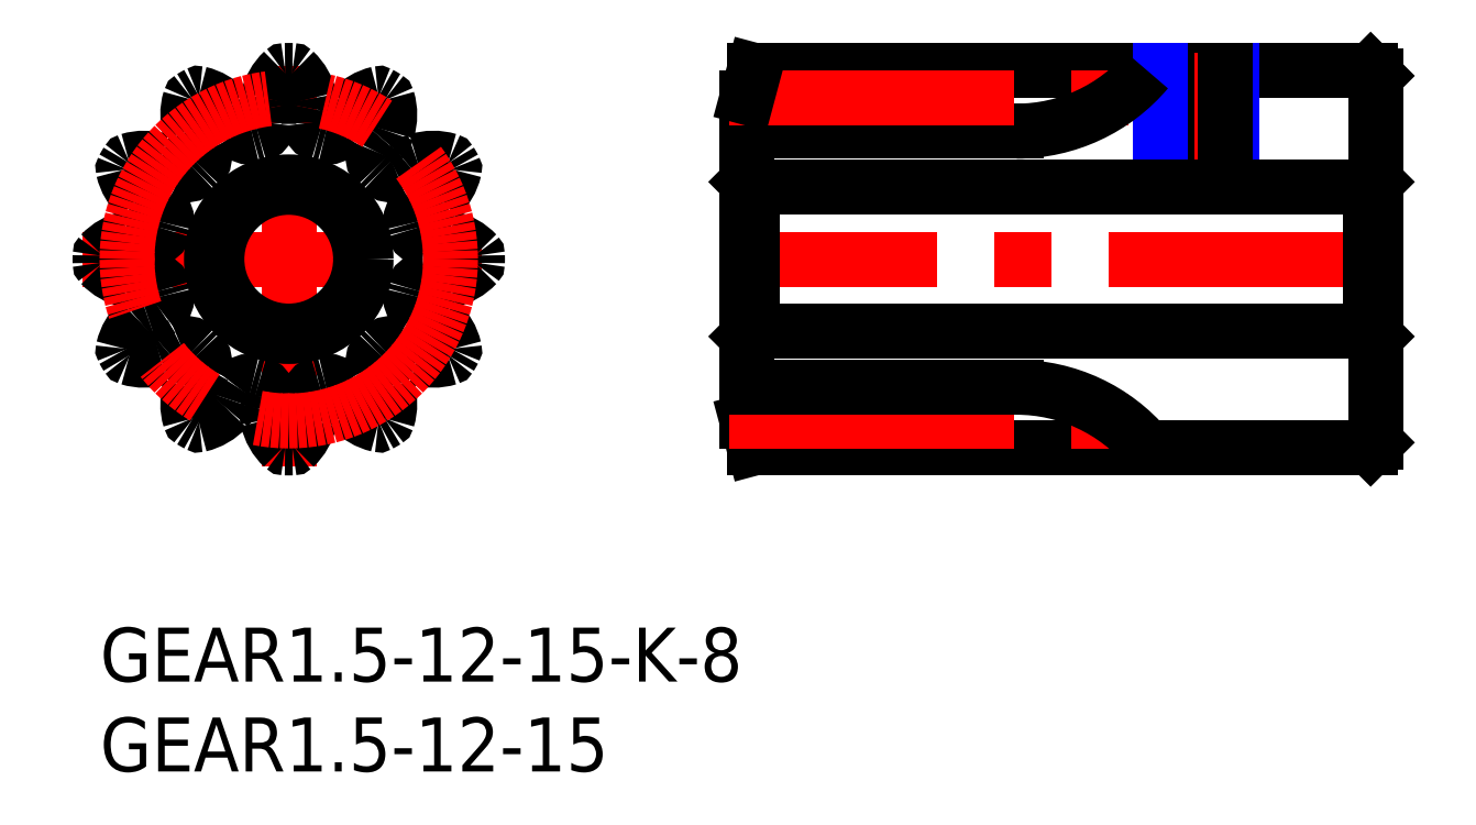
<metadata>
{"format":"dxf","ext":"dxf","renderer":"ezdxf+matplotlib","layout":"modelspace","background":"white","min_lineweight":24,"dpi":150}
</metadata>
<code>
0
SECTION
2
ENTITIES
0
LINE
8
MSM_CENTER
10
-1
20
20.5
30
0
11
22
21
20.5
31
0
0
LINE
8
MSM_CENTER
10
10.5
20
9
30
0
11
10.5
21
32
31
0
0
ARC
8
MSM_CONTINUOUS
10
20.85
20
20.3
30
0
40
0.15
50
316.7
51
358.9
0
ARC
8
MSM_CONTINUOUS
10
10.5
20
20.5
30
0
40
10.5
50
88.89
51
91.11
0
ARC
8
MSM_CONTINUOUS
10
10.3
20
30.85
30
0
40
0.15
50
91.11
51
133.3
0
ARC
8
MSM_CONTINUOUS
10
12.25
20
28.77
30
0
40
3
50
133.3
51
167.5
0
ARC
8
MSM_CONTINUOUS
10
10.5
20
29.16
30
0
40
1.203
50
167.5
51
192.9
0
ARC
8
MSM_CONTINUOUS
10
6.728
20
28.3
30
0
40
2.667
50
355.7
51
12.93
0
ARC
8
MSM_CONTINUOUS
10
8.639
20
28.15
30
0
40
0.75
50
283.7
51
355.7
0
ARC
8
MSM_CONTINUOUS
10
10.5
20
20.5
30
0
40
7.125
50
103.7
51
106.3
0
ARC
8
MSM_CONTINUOUS
10
8.285
20
28.06
30
0
40
0.75
50
214.3
51
286.3
0
ARC
8
MSM_CONTINUOUS
10
9.868
20
29.14
30
0
40
2.667
50
197.1
51
214.3
0
ARC
8
MSM_CONTINUOUS
10
6.169
20
28
30
0
40
1.203
50
17.07
51
42.5
0
ARC
8
MSM_CONTINUOUS
10
4.844
20
26.79
30
0
40
3
50
42.5
51
76.71
0
ARC
8
MSM_CONTINUOUS
10
5.499
20
29.56
30
0
40
0.15
50
76.71
51
118.9
0
ARC
8
MSM_CONTINUOUS
10
10.5
20
20.5
30
0
40
10.5
50
118.9
51
121.1
0
ARC
8
MSM_CONTINUOUS
10
5.153
20
29.36
30
0
40
0.15
50
121.1
51
163.3
0
ARC
8
MSM_CONTINUOUS
10
7.882
20
28.54
30
0
40
3
50
163.3
51
197.5
0
ARC
8
MSM_CONTINUOUS
10
6.169
20
28
30
0
40
1.203
50
197.5
51
222.9
0
ARC
8
MSM_CONTINUOUS
10
3.335
20
25.37
30
0
40
2.667
50
25.67
51
42.93
0
ARC
8
MSM_CONTINUOUS
10
5.063
20
26.2
30
0
40
0.75
50
313.7
51
25.67
0
ARC
8
MSM_CONTINUOUS
10
10.5
20
20.5
30
0
40
7.125
50
133.7
51
136.3
0
ARC
8
MSM_CONTINUOUS
10
4.803
20
25.94
30
0
40
0.75
50
244.3
51
316.3
0
ARC
8
MSM_CONTINUOUS
10
5.634
20
27.66
30
0
40
2.667
50
227.1
51
244.3
0
ARC
8
MSM_CONTINUOUS
10
2.998
20
24.83
30
0
40
1.203
50
47.07
51
72.5
0
ARC
8
MSM_CONTINUOUS
10
2.458
20
23.12
30
0
40
3
50
72.5
51
106.7
0
ARC
8
MSM_CONTINUOUS
10
1.638
20
25.85
30
0
40
0.15
50
106.7
51
148.9
0
ARC
8
MSM_CONTINUOUS
10
10.5
20
20.5
30
0
40
10.5
50
148.9
51
151.1
0
ARC
8
MSM_CONTINUOUS
10
1.438
20
25.5
30
0
40
0.15
50
151.1
51
193.3
0
ARC
8
MSM_CONTINUOUS
10
4.212
20
26.16
30
0
40
3
50
193.3
51
227.5
0
ARC
8
MSM_CONTINUOUS
10
2.998
20
24.83
30
0
40
1.203
50
227.5
51
252.9
0
ARC
8
MSM_CONTINUOUS
10
1.862
20
21.13
30
0
40
2.667
50
55.67
51
72.93
0
ARC
8
MSM_CONTINUOUS
10
2.943
20
22.71
30
0
40
0.75
50
343.7
51
55.67
0
ARC
8
MSM_CONTINUOUS
10
10.5
20
20.5
30
0
40
7.125
50
163.7
51
166.3
0
ARC
8
MSM_CONTINUOUS
10
2.848
20
22.36
30
0
40
0.75
50
274.3
51
346.3
0
ARC
8
MSM_CONTINUOUS
10
2.703
20
24.27
30
0
40
2.667
50
257.1
51
274.3
0
ARC
8
MSM_CONTINUOUS
10
1.837
20
20.5
30
0
40
1.203
50
77.07
51
102.5
0
ARC
8
MSM_CONTINUOUS
10
2.226
20
18.75
30
0
40
3
50
102.5
51
136.7
0
ARC
8
MSM_CONTINUOUS
10
0.1519
20
20.7
30
0
40
0.15
50
136.7
51
178.9
0
ARC
8
MSM_CONTINUOUS
10
10.5
20
20.5
30
0
40
10.5
50
178.9
51
181.1
0
ARC
8
MSM_CONTINUOUS
10
0.1519
20
20.3
30
0
40
0.15
50
181.1
51
223.3
0
ARC
8
MSM_CONTINUOUS
10
2.226
20
22.25
30
0
40
3
50
223.3
51
257.5
0
ARC
8
MSM_CONTINUOUS
10
1.837
20
20.5
30
0
40
1.203
50
257.5
51
282.9
0
ARC
8
MSM_CONTINUOUS
10
2.703
20
16.73
30
0
40
2.667
50
85.67
51
102.9
0
ARC
8
MSM_CONTINUOUS
10
2.848
20
18.64
30
0
40
0.75
50
13.67
51
85.67
0
ARC
8
MSM_CONTINUOUS
10
10.5
20
20.5
30
0
40
7.125
50
193.7
51
196.3
0
ARC
8
MSM_CONTINUOUS
10
2.943
20
18.29
30
0
40
0.75
50
304.3
51
16.33
0
ARC
8
MSM_CONTINUOUS
10
1.862
20
19.87
30
0
40
2.667
50
287.1
51
304.3
0
ARC
8
MSM_CONTINUOUS
10
2.998
20
16.17
30
0
40
1.203
50
107.1
51
132.5
0
ARC
8
MSM_CONTINUOUS
10
4.212
20
14.84
30
0
40
3
50
132.5
51
166.7
0
ARC
8
MSM_CONTINUOUS
10
1.438
20
15.5
30
0
40
0.15
50
166.7
51
208.9
0
ARC
8
MSM_CONTINUOUS
10
10.5
20
20.5
30
0
40
10.5
50
208.9
51
211.1
0
ARC
8
MSM_CONTINUOUS
10
1.638
20
15.15
30
0
40
0.15
50
211.1
51
253.3
0
ARC
8
MSM_CONTINUOUS
10
2.458
20
17.88
30
0
40
3
50
253.3
51
287.5
0
ARC
8
MSM_CONTINUOUS
10
2.998
20
16.17
30
0
40
1.203
50
287.5
51
312.9
0
ARC
8
MSM_CONTINUOUS
10
5.634
20
13.34
30
0
40
2.667
50
115.7
51
132.9
0
ARC
8
MSM_CONTINUOUS
10
4.803
20
15.06
30
0
40
0.75
50
43.67
51
115.7
0
ARC
8
MSM_CONTINUOUS
10
10.5
20
20.5
30
0
40
7.125
50
223.7
51
226.3
0
ARC
8
MSM_CONTINUOUS
10
5.063
20
14.8
30
0
40
0.75
50
334.3
51
46.33
0
ARC
8
MSM_CONTINUOUS
10
3.335
20
15.63
30
0
40
2.667
50
317.1
51
334.3
0
ARC
8
MSM_CONTINUOUS
10
6.169
20
13
30
0
40
1.203
50
137.1
51
162.5
0
ARC
8
MSM_CONTINUOUS
10
7.882
20
12.46
30
0
40
3
50
162.5
51
196.7
0
ARC
8
MSM_CONTINUOUS
10
5.153
20
11.64
30
0
40
0.15
50
196.7
51
238.9
0
ARC
8
MSM_CONTINUOUS
10
10.5
20
20.5
30
0
40
10.5
50
238.9
51
241.1
0
ARC
8
MSM_CONTINUOUS
10
5.499
20
11.44
30
0
40
0.15
50
241.1
51
283.3
0
ARC
8
MSM_CONTINUOUS
10
4.844
20
14.21
30
0
40
3
50
283.3
51
317.5
0
ARC
8
MSM_CONTINUOUS
10
6.169
20
13
30
0
40
1.203
50
317.5
51
342.9
0
ARC
8
MSM_CONTINUOUS
10
9.868
20
11.86
30
0
40
2.667
50
145.7
51
162.9
0
ARC
8
MSM_CONTINUOUS
10
8.285
20
12.94
30
0
40
0.75
50
73.67
51
145.7
0
ARC
8
MSM_CONTINUOUS
10
10.5
20
20.5
30
0
40
7.125
50
253.7
51
256.3
0
ARC
8
MSM_CONTINUOUS
10
8.639
20
12.85
30
0
40
0.75
50
4.33
51
76.33
0
ARC
8
MSM_CONTINUOUS
10
6.728
20
12.7
30
0
40
2.667
50
347.1
51
4.33
0
ARC
8
MSM_CONTINUOUS
10
10.5
20
11.84
30
0
40
1.203
50
167.1
51
192.5
0
ARC
8
MSM_CONTINUOUS
10
12.25
20
12.23
30
0
40
3
50
192.5
51
226.7
0
ARC
8
MSM_CONTINUOUS
10
10.3
20
10.15
30
0
40
0.15
50
226.7
51
268.9
0
ARC
8
MSM_CONTINUOUS
10
10.5
20
20.5
30
0
40
10.5
50
268.9
51
271.1
0
ARC
8
MSM_CONTINUOUS
10
10.7
20
10.15
30
0
40
0.15
50
271.1
51
313.3
0
ARC
8
MSM_CONTINUOUS
10
8.746
20
12.23
30
0
40
3
50
313.3
51
347.5
0
ARC
8
MSM_CONTINUOUS
10
10.5
20
11.84
30
0
40
1.203
50
347.5
51
12.93
0
ARC
8
MSM_CONTINUOUS
10
14.27
20
12.7
30
0
40
2.667
50
175.7
51
192.9
0
ARC
8
MSM_CONTINUOUS
10
12.36
20
12.85
30
0
40
0.75
50
103.7
51
175.7
0
ARC
8
MSM_CONTINUOUS
10
10.5
20
20.5
30
0
40
7.125
50
283.7
51
286.3
0
ARC
8
MSM_CONTINUOUS
10
12.71
20
12.94
30
0
40
0.75
50
34.33
51
106.3
0
ARC
8
MSM_CONTINUOUS
10
11.13
20
11.86
30
0
40
2.667
50
17.07
51
34.33
0
ARC
8
MSM_CONTINUOUS
10
14.83
20
13
30
0
40
1.203
50
197.1
51
222.5
0
ARC
8
MSM_CONTINUOUS
10
16.16
20
14.21
30
0
40
3
50
222.5
51
256.7
0
ARC
8
MSM_CONTINUOUS
10
15.5
20
11.44
30
0
40
0.15
50
256.7
51
298.9
0
ARC
8
MSM_CONTINUOUS
10
10.5
20
20.5
30
0
40
10.5
50
298.9
51
301.1
0
ARC
8
MSM_CONTINUOUS
10
15.85
20
11.64
30
0
40
0.15
50
301.1
51
343.3
0
ARC
8
MSM_CONTINUOUS
10
13.12
20
12.46
30
0
40
3
50
343.3
51
17.5
0
ARC
8
MSM_CONTINUOUS
10
14.83
20
13
30
0
40
1.203
50
17.5
51
42.93
0
ARC
8
MSM_CONTINUOUS
10
17.66
20
15.63
30
0
40
2.667
50
205.7
51
222.9
0
ARC
8
MSM_CONTINUOUS
10
15.94
20
14.8
30
0
40
0.75
50
133.7
51
205.7
0
ARC
8
MSM_CONTINUOUS
10
10.5
20
20.5
30
0
40
7.125
50
313.7
51
316.3
0
ARC
8
MSM_CONTINUOUS
10
16.2
20
15.06
30
0
40
0.75
50
64.33
51
136.3
0
ARC
8
MSM_CONTINUOUS
10
15.37
20
13.34
30
0
40
2.667
50
47.07
51
64.33
0
ARC
8
MSM_CONTINUOUS
10
18
20
16.17
30
0
40
1.203
50
227.1
51
252.5
0
ARC
8
MSM_CONTINUOUS
10
18.54
20
17.88
30
0
40
3
50
252.5
51
286.7
0
ARC
8
MSM_CONTINUOUS
10
19.36
20
15.15
30
0
40
0.15
50
286.7
51
328.9
0
ARC
8
MSM_CONTINUOUS
10
10.5
20
20.5
30
0
40
10.5
50
328.9
51
331.1
0
ARC
8
MSM_CONTINUOUS
10
19.56
20
15.5
30
0
40
0.15
50
331.1
51
13.29
0
ARC
8
MSM_CONTINUOUS
10
16.79
20
14.84
30
0
40
3
50
13.29
51
47.5
0
ARC
8
MSM_CONTINUOUS
10
18
20
16.17
30
0
40
1.203
50
47.5
51
72.93
0
ARC
8
MSM_CONTINUOUS
10
19.14
20
19.87
30
0
40
2.667
50
235.7
51
252.9
0
ARC
8
MSM_CONTINUOUS
10
18.06
20
18.29
30
0
40
0.75
50
163.7
51
235.7
0
ARC
8
MSM_CONTINUOUS
10
10.5
20
20.5
30
0
40
7.125
50
343.7
51
346.3
0
ARC
8
MSM_CONTINUOUS
10
18.15
20
18.64
30
0
40
0.75
50
94.33
51
166.3
0
ARC
8
MSM_CONTINUOUS
10
18.3
20
16.73
30
0
40
2.667
50
77.07
51
94.33
0
ARC
8
MSM_CONTINUOUS
10
19.16
20
20.5
30
0
40
1.203
50
257.1
51
282.5
0
ARC
8
MSM_CONTINUOUS
10
18.77
20
22.25
30
0
40
3
50
282.5
51
316.7
0
ARC
8
MSM_CONTINUOUS
10
10.5
20
20.5
30
0
40
10.5
50
358.9
51
1.108
0
ARC
8
MSM_CONTINUOUS
10
20.85
20
20.7
30
0
40
0.15
50
1.108
51
43.29
0
ARC
8
MSM_CONTINUOUS
10
18.77
20
18.75
30
0
40
3
50
43.29
51
77.5
0
ARC
8
MSM_CONTINUOUS
10
19.16
20
20.5
30
0
40
1.203
50
77.5
51
102.9
0
ARC
8
MSM_CONTINUOUS
10
18.3
20
24.27
30
0
40
2.667
50
265.7
51
282.9
0
ARC
8
MSM_CONTINUOUS
10
18.15
20
22.36
30
0
40
0.75
50
193.7
51
265.7
0
ARC
8
MSM_CONTINUOUS
10
10.5
20
20.5
30
0
40
7.125
50
13.67
51
16.33
0
ARC
8
MSM_CONTINUOUS
10
18.06
20
22.71
30
0
40
0.75
50
124.3
51
196.3
0
ARC
8
MSM_CONTINUOUS
10
19.14
20
21.13
30
0
40
2.667
50
107.1
51
124.3
0
ARC
8
MSM_CONTINUOUS
10
18
20
24.83
30
0
40
1.203
50
287.1
51
312.5
0
ARC
8
MSM_CONTINUOUS
10
16.79
20
26.16
30
0
40
3
50
312.5
51
346.7
0
ARC
8
MSM_CONTINUOUS
10
19.56
20
25.5
30
0
40
0.15
50
346.7
51
28.89
0
ARC
8
MSM_CONTINUOUS
10
10.5
20
20.5
30
0
40
10.5
50
28.89
51
31.11
0
ARC
8
MSM_CONTINUOUS
10
19.36
20
25.85
30
0
40
0.15
50
31.11
51
73.29
0
ARC
8
MSM_CONTINUOUS
10
18.54
20
23.12
30
0
40
3
50
73.29
51
107.5
0
ARC
8
MSM_CONTINUOUS
10
18
20
24.83
30
0
40
1.203
50
107.5
51
132.9
0
ARC
8
MSM_CONTINUOUS
10
15.37
20
27.66
30
0
40
2.667
50
295.7
51
312.9
0
ARC
8
MSM_CONTINUOUS
10
16.2
20
25.94
30
0
40
0.75
50
223.7
51
295.7
0
ARC
8
MSM_CONTINUOUS
10
10.5
20
20.5
30
0
40
7.125
50
43.67
51
46.33
0
ARC
8
MSM_CONTINUOUS
10
15.94
20
26.2
30
0
40
0.75
50
154.3
51
226.3
0
ARC
8
MSM_CONTINUOUS
10
17.66
20
25.37
30
0
40
2.667
50
137.1
51
154.3
0
ARC
8
MSM_CONTINUOUS
10
14.83
20
28
30
0
40
1.203
50
317.1
51
342.5
0
ARC
8
MSM_CONTINUOUS
10
13.12
20
28.54
30
0
40
3
50
342.5
51
16.71
0
ARC
8
MSM_CONTINUOUS
10
15.85
20
29.36
30
0
40
0.15
50
16.71
51
58.89
0
ARC
8
MSM_CONTINUOUS
10
10.5
20
20.5
30
0
40
10.5
50
58.89
51
61.11
0
ARC
8
MSM_CONTINUOUS
10
15.5
20
29.56
30
0
40
0.15
50
61.11
51
103.3
0
ARC
8
MSM_CONTINUOUS
10
16.16
20
26.79
30
0
40
3
50
103.3
51
137.5
0
ARC
8
MSM_CONTINUOUS
10
14.83
20
28
30
0
40
1.203
50
137.5
51
162.9
0
ARC
8
MSM_CONTINUOUS
10
11.13
20
29.14
30
0
40
2.667
50
325.7
51
342.9
0
ARC
8
MSM_CONTINUOUS
10
12.71
20
28.06
30
0
40
0.75
50
253.7
51
325.7
0
ARC
8
MSM_CONTINUOUS
10
10.5
20
20.5
30
0
40
7.125
50
73.67
51
76.33
0
ARC
8
MSM_CONTINUOUS
10
12.36
20
28.15
30
0
40
0.75
50
184.3
51
256.3
0
ARC
8
MSM_CONTINUOUS
10
14.27
20
28.3
30
0
40
2.667
50
167.1
51
184.3
0
ARC
8
MSM_CONTINUOUS
10
10.5
20
29.16
30
0
40
1.203
50
347.1
51
12.5
0
ARC
8
MSM_CONTINUOUS
10
8.746
20
28.77
30
0
40
3
50
12.5
51
46.71
0
ARC
8
MSM_CONTINUOUS
10
10.7
20
30.85
30
0
40
0.15
50
46.71
51
88.89
0
CIRCLE
8
MSM_CENTER
10
10.5
20
20.5
30
0
40
9
0
LINE
8
MSM_CENTER
10
72
20
20.5
30
0
11
35
21
20.5
31
0
0
LINE
8
MSM_CONTINUOUS
10
70.7
20
31
30
0
11
36.4
21
31
31
0
0
LINE
8
MSM_CONTINUOUS
10
71
20
30.7
30
0
11
70.7
21
31
31
0
0
LINE
8
MSM_CONTINUOUS
10
36
20
29.5
30
0
11
36
21
11.5
31
0
0
LINE
8
MSM_CONTINUOUS
10
36
20
11.5
30
0
11
36.4
21
10
31
0
0
LINE
8
MSM_CONTINUOUS
10
36.4
20
10
30
0
11
70.7
21
10
31
0
0
LINE
8
MSM_CONTINUOUS
10
70.7
20
10
30
0
11
71
21
10.3
31
0
0
LINE
8
MSM_CONTINUOUS
10
71
20
10.3
30
0
11
71
21
30.7
31
0
0
LINE
8
MSM_CONTINUOUS
10
36
20
27.63
30
0
11
51
21
27.63
31
0
0
LINE
8
MSM_CENTER
10
35
20
29.5
30
0
11
57.67
21
29.5
31
0
0
LINE
8
MSM_CENTER
10
35
20
11.5
30
0
11
57.67
21
11.5
31
0
0
LINE
8
MSM_CONTINUOUS
10
36
20
13.37
30
0
11
51
21
13.37
31
0
0
LINE
8
MSM_CENTER
10
61
20
32
30
0
11
61
21
23.5
31
0
0
LINE
8
MSM_NARROW
10
63
20
31
30
0
11
63
21
24.5
31
0
0
LINE
8
MSM_CONTINUOUS
10
62.62
20
31
30
0
11
62.62
21
24.5
31
0
0
LINE
8
MSM_CONTINUOUS
10
59.38
20
31
30
0
11
59.38
21
24.5
31
0
0
LINE
8
MSM_NARROW
10
59
20
31
30
0
11
59
21
24.5
31
0
0
CIRCLE
8
MSM_CONTINUOUS
10
10.5
20
20.5
30
0
40
4
0
CIRCLE
8
MSM_CONTINUOUS
10
10.5
20
20.5
30
0
40
4.3
0
LINE
8
MSM_CONTINUOUS
10
36.3
20
24.5
30
0
11
36.3
21
16.5
31
0
0
LINE
8
MSM_CONTINUOUS
10
70.7
20
24.5
30
0
11
70.7
21
16.5
31
0
0
LINE
8
MSM_CONTINUOUS
10
71
20
16.2
30
0
11
70.7
21
16.5
31
0
0
LINE
8
MSM_CONTINUOUS
10
70.7
20
16.5
30
0
11
36.3
21
16.5
31
0
0
LINE
8
MSM_CONTINUOUS
10
36.3
20
16.5
30
0
11
36
21
16.2
31
0
0
LINE
8
MSM_CONTINUOUS
10
71
20
24.8
30
0
11
70.7
21
24.5
31
0
0
LINE
8
MSM_CONTINUOUS
10
70.7
20
24.5
30
0
11
36.3
21
24.5
31
0
0
LINE
8
MSM_CONTINUOUS
10
36.3
20
24.5
30
0
11
36
21
24.8
31
0
0
TEXT
8
MSM_PART_NUMBER
10
0
20
-3
30
0
40
3
1
GEAR1.5-12-15-K-8
0
TEXT
8
MSM_PART_NUMBER
10
0
20
-8
30
0
40
3
1
GEAR1.5-12-15
0
LINE
8
MSM_CONTINUOUS
10
36
20
29.5
30
0
11
36.4
21
31
31
0
0
ARC
8
MSM_CONTINUOUS
10
51
20
37.13
30
0
40
9.5
50
270
51
319.9
0
ARC
8
MSM_CONTINUOUS
10
51
20
3.875
30
0
40
9.5
50
40.15
51
90
0
ENDSEC
0
EOF

</code>
